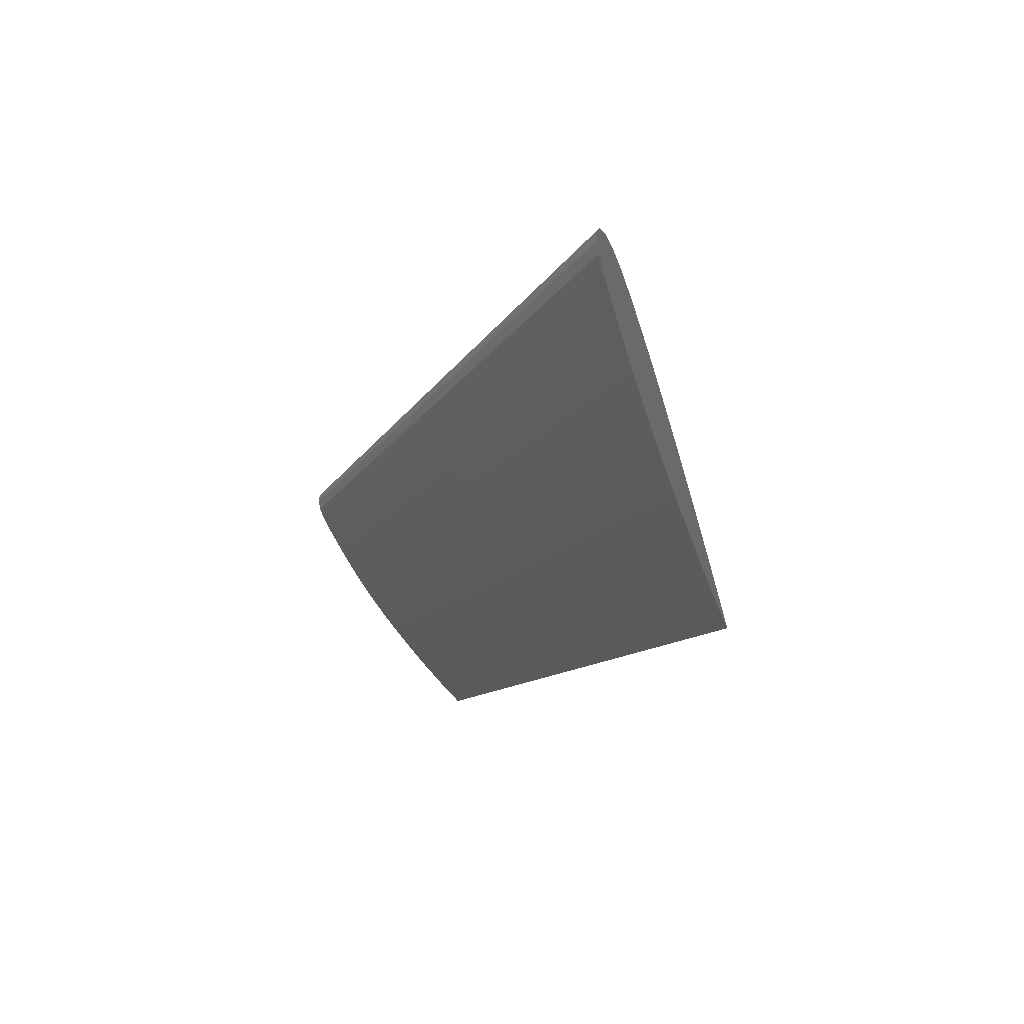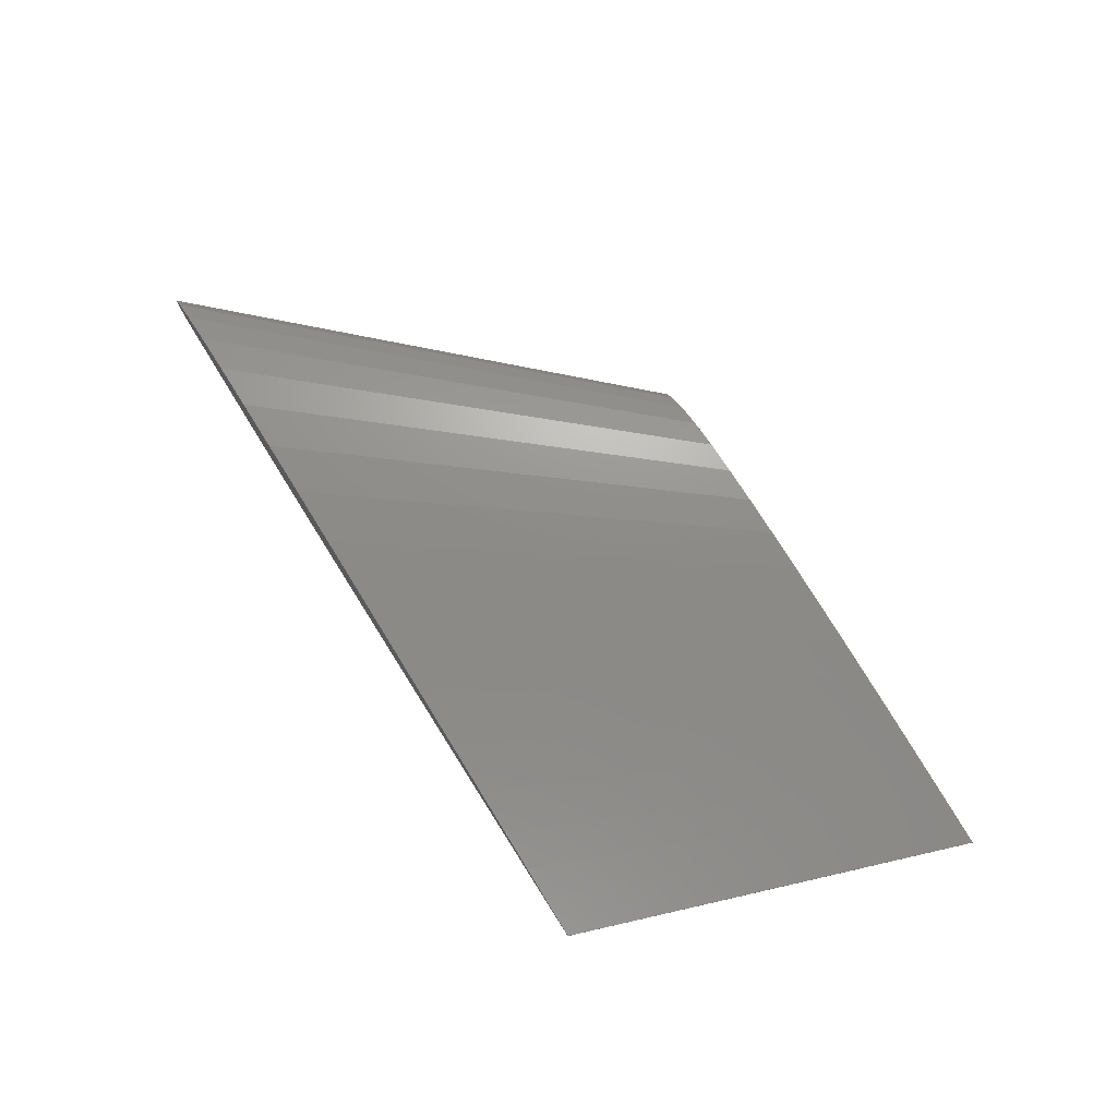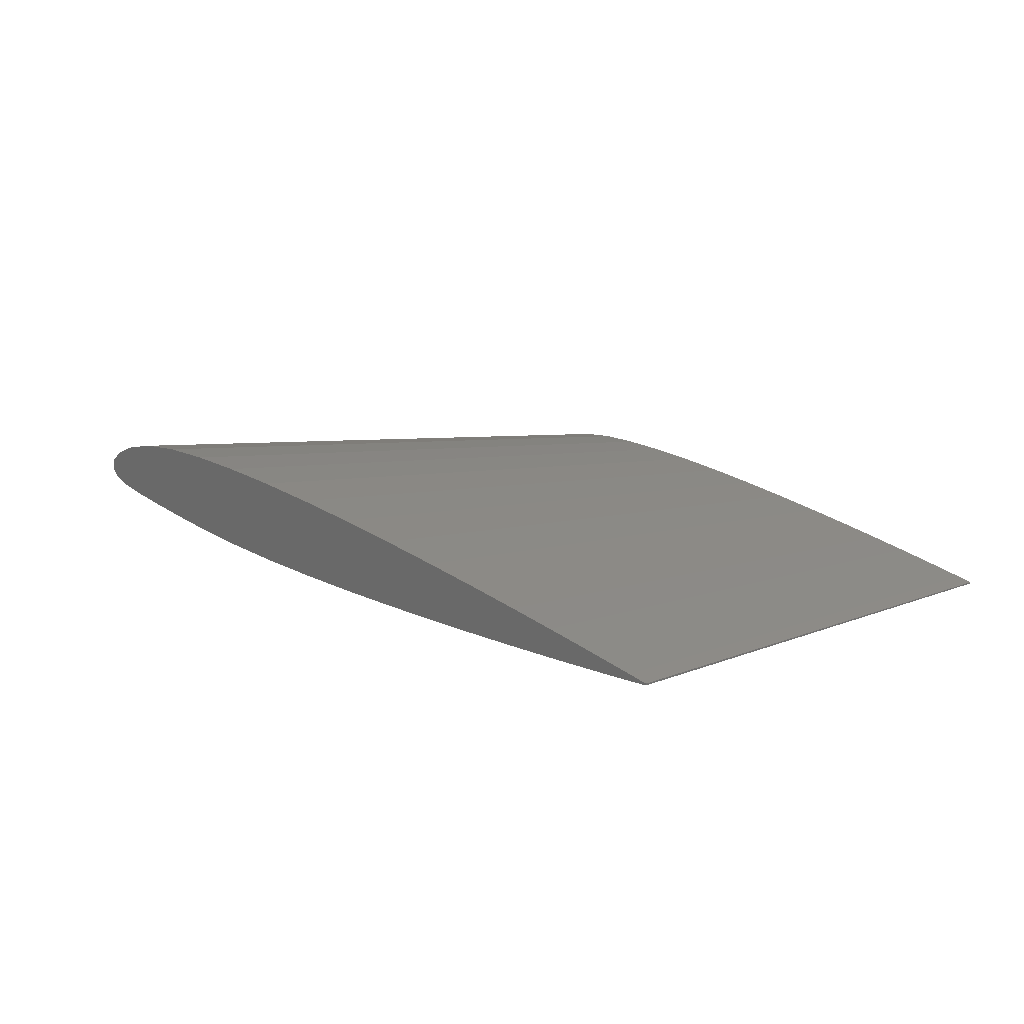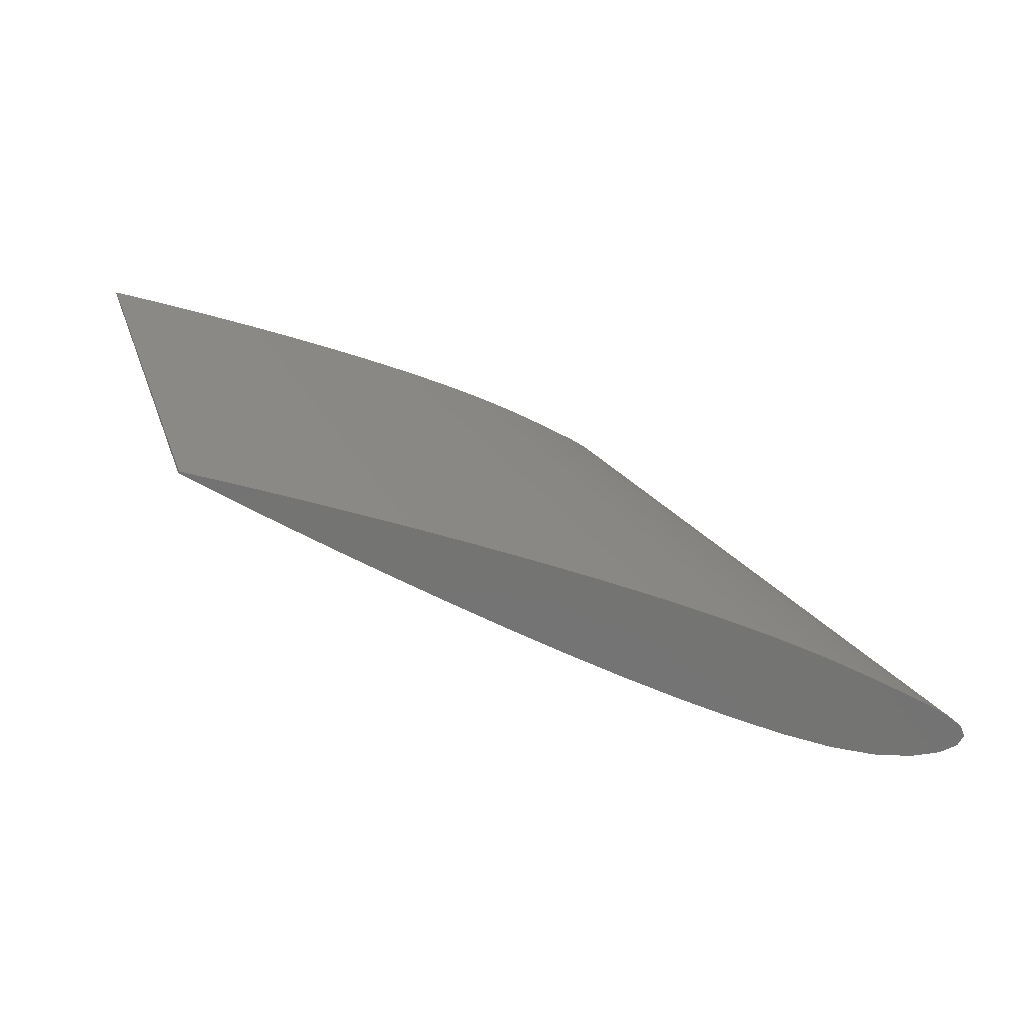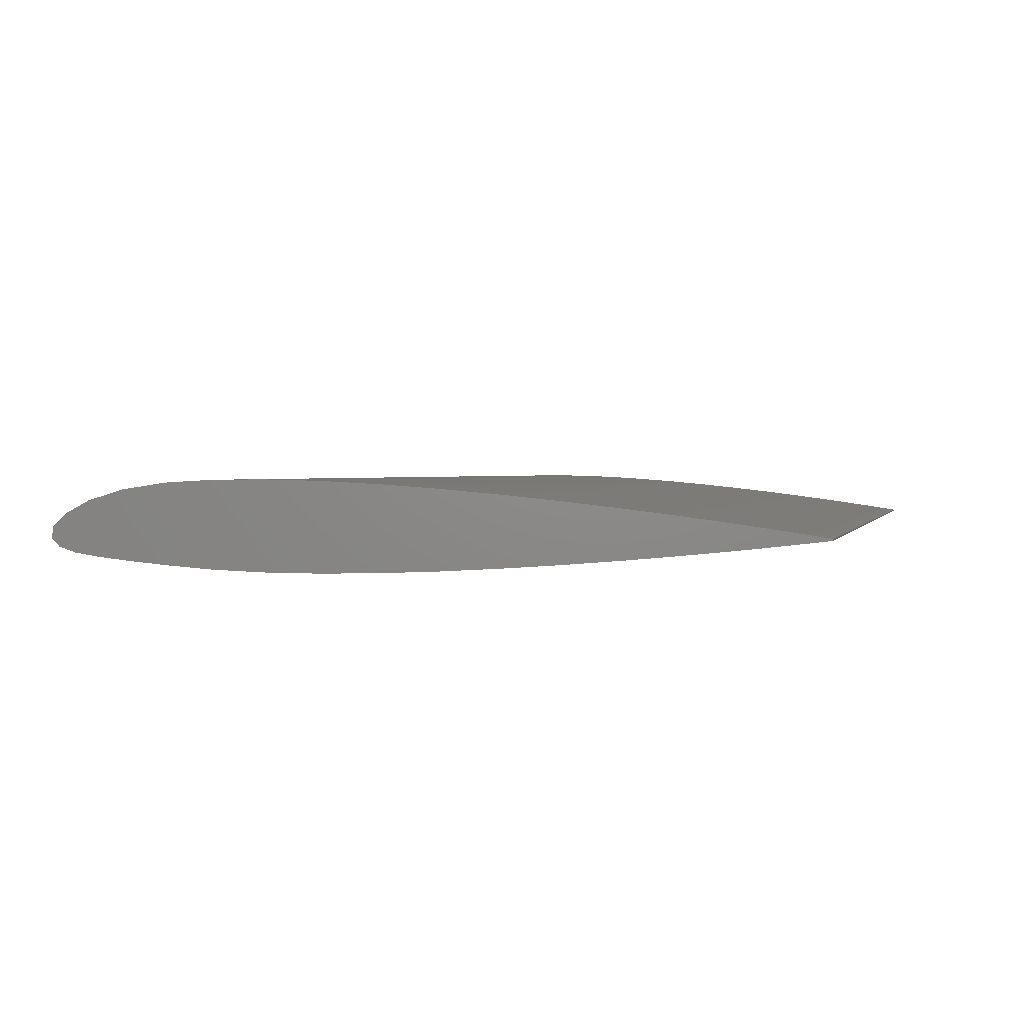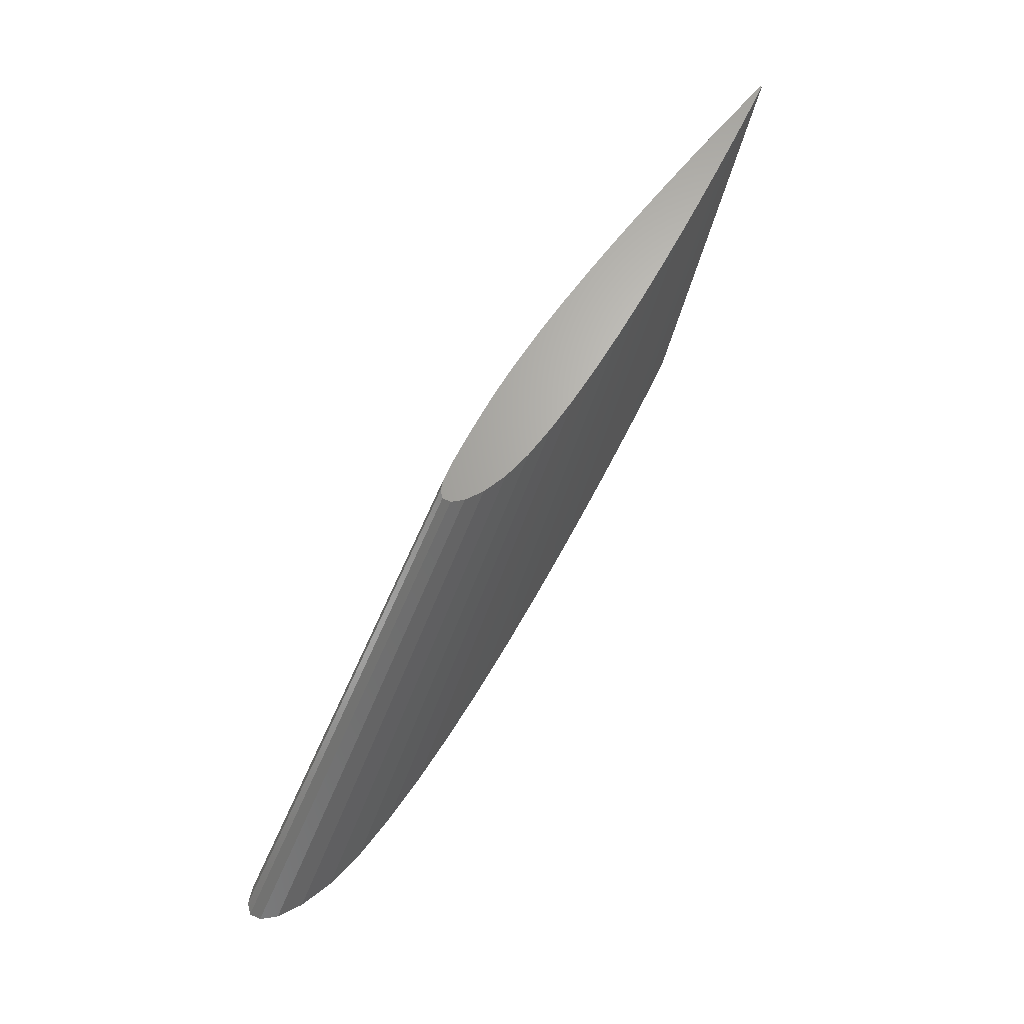
<metadata>
{"format":"stl","ext":"stl","renderer":"f3d","projection":"perspective","resolution":1024,"background":"white","views":[{"elev":-29.8,"azim":-75.7,"up":"+Z"},{"elev":73.5,"azim":58.0,"up":"+Z"},{"elev":24.7,"azim":40.2,"up":"+Z"},{"elev":-65.9,"azim":159.5,"up":"+Y"},{"elev":4.5,"azim":1.5,"up":"+Z"},{"elev":66.4,"azim":-55.3,"up":"+Y"}]}
</metadata>
<code>
# stl→obj: 82 verts, 160 faces
v 21.7 0 0.02734
v 21.57 0 0.04895
v 25.31 10.65 0.03453
v 21.7 0 -0.02734
v 25.41 10.65 0.01928
v 21.17 0 0.1124
v 21.57 0 -0.04305
v 20.52 0 0.2139
v 25.03 10.65 0.07931
v 20.51 0 -0.1617
v 21.17 0 -0.08899
v 19.63 0 0.3476
v 24.58 10.65 0.1509
v 19.62 0 -0.2561
v 18.53 0 0.5064
v 23.95 10.65 0.2452
v 17.24 0 0.6825
v 22.26 10.65 0.4813
v 18.51 0 -0.366
v 23.17 10.65 0.3571
v 15.79 0 0.8676
v 21.24 10.65 0.6119
v 15.76 0 -0.606
v 17.21 0 -0.4849
v 14.22 0 1.053
v 12.57 0 1.23
v 18.97 10.65 0.8676
v 12.52 0 -0.8258
v 14.18 0 -0.7221
v 20.13 10.65 0.7428
v 10.88 0 1.388
v 17.77 10.65 0.979
v 10.82 0 -0.9089
v 9.18 0 1.517
v 16.58 10.65 1.07
v 7.526 0 1.606
v 9.125 0 -0.9627
v 5.953 0 1.647
v 14.3 10.65 1.161
v 7.469 0 -0.9788
v 15.41 10.65 1.133
v 4.5 0 1.633
v 5.895 0 -0.95
v 3.174 0 1.551
v 12.34 10.65 1.094
v 3.181 0 -0.753
v 4.445 0 -0.8716
v 13.28 10.65 1.151
v 2.003 0 1.36
v 11.51 10.65 0.9589
v 2.141 0 -0.6341
v 1.062 0 1.057
v 1.303 0 -0.5248
v 0.4047 0 0.6893
v 10.39 10.65 0.4862
v 0.6574 0 -0.4056
v 10.85 10.65 0.7454
v 0.05314 0 0.3212
v 0.214 0 -0.2423
v 0 0 0
v 10.1 10.65 0
v 10.14 10.65 0.2265
v 10.25 10.65 -0.1709
v 10.57 10.65 -0.2861
v 11.61 10.65 -0.4472
v 11.02 10.65 -0.3702
v 12.35 10.65 -0.5311
v 13.24 10.65 -0.6148
v 15.37 10.65 -0.6903
v 14.26 10.65 -0.67
v 16.54 10.65 -0.679
v 18.94 10.65 -0.5824
v 17.74 10.65 -0.641
v 20.11 10.65 -0.5093
v 22.24 10.65 -0.342
v 21.22 10.65 -0.4274
v 23.16 10.65 -0.2582
v 23.94 10.65 -0.1806
v 25.03 10.65 -0.06276
v 24.57 10.65 -0.114
v 25.31 10.65 -0.03036
v 25.41 10.65 -0.01928
f 1 2 3
f 1 4 2
f 1 5 4
f 1 3 5
f 2 6 3
f 2 7 6
f 2 4 7
f 6 8 9
f 6 10 8
f 6 11 10
f 6 7 11
f 6 9 3
f 8 12 13
f 8 14 12
f 8 10 14
f 8 13 9
f 12 15 16
f 12 14 15
f 12 16 13
f 15 17 18
f 15 19 17
f 15 14 19
f 15 20 16
f 15 18 20
f 17 21 22
f 17 23 21
f 17 24 23
f 17 19 24
f 17 22 18
f 21 25 22
f 21 23 25
f 25 26 27
f 25 28 26
f 25 29 28
f 25 23 29
f 25 30 22
f 25 27 30
f 26 31 32
f 26 33 31
f 26 28 33
f 26 32 27
f 31 34 35
f 31 33 34
f 31 35 32
f 34 36 35
f 34 37 36
f 34 33 37
f 36 38 39
f 36 40 38
f 36 37 40
f 36 41 35
f 36 39 41
f 38 42 39
f 38 43 42
f 38 40 43
f 42 44 45
f 42 46 44
f 42 47 46
f 42 43 47
f 42 48 39
f 42 45 48
f 44 49 50
f 44 51 49
f 44 46 51
f 44 50 45
f 49 52 50
f 49 53 52
f 49 51 53
f 52 54 55
f 52 56 54
f 52 53 56
f 52 57 50
f 52 55 57
f 54 58 55
f 54 59 58
f 54 56 59
f 58 60 61
f 58 59 60
f 58 62 55
f 58 61 62
f 60 59 63
f 60 63 61
f 59 56 63
f 56 53 64
f 56 64 63
f 53 51 65
f 53 66 64
f 53 65 66
f 51 46 65
f 46 47 67
f 46 67 65
f 47 43 68
f 47 68 67
f 43 40 69
f 43 70 68
f 43 69 70
f 40 37 69
f 37 33 71
f 37 71 69
f 33 28 72
f 33 73 71
f 33 72 73
f 28 29 72
f 29 23 74
f 29 74 72
f 23 24 75
f 23 76 74
f 23 75 76
f 24 19 77
f 24 77 75
f 19 14 77
f 14 10 78
f 14 78 77
f 10 11 79
f 10 80 78
f 10 79 80
f 11 7 79
f 7 4 81
f 7 81 79
f 4 5 82
f 4 82 81
f 5 3 82
f 3 9 81
f 3 81 82
f 9 13 80
f 9 80 79
f 9 79 81
f 13 16 78
f 13 78 80
f 16 20 78
f 20 18 77
f 20 77 78
f 18 22 76
f 18 76 75
f 18 75 77
f 22 30 76
f 30 27 72
f 30 72 74
f 30 74 76
f 27 32 73
f 27 73 72
f 32 35 73
f 35 41 71
f 35 71 73
f 41 39 69
f 41 69 71
f 39 48 70
f 39 70 69
f 48 45 67
f 48 67 68
f 48 68 70
f 45 50 65
f 45 65 67
f 50 57 66
f 50 66 65
f 57 55 64
f 57 64 66
f 55 62 63
f 55 63 64
f 62 61 63

</code>
